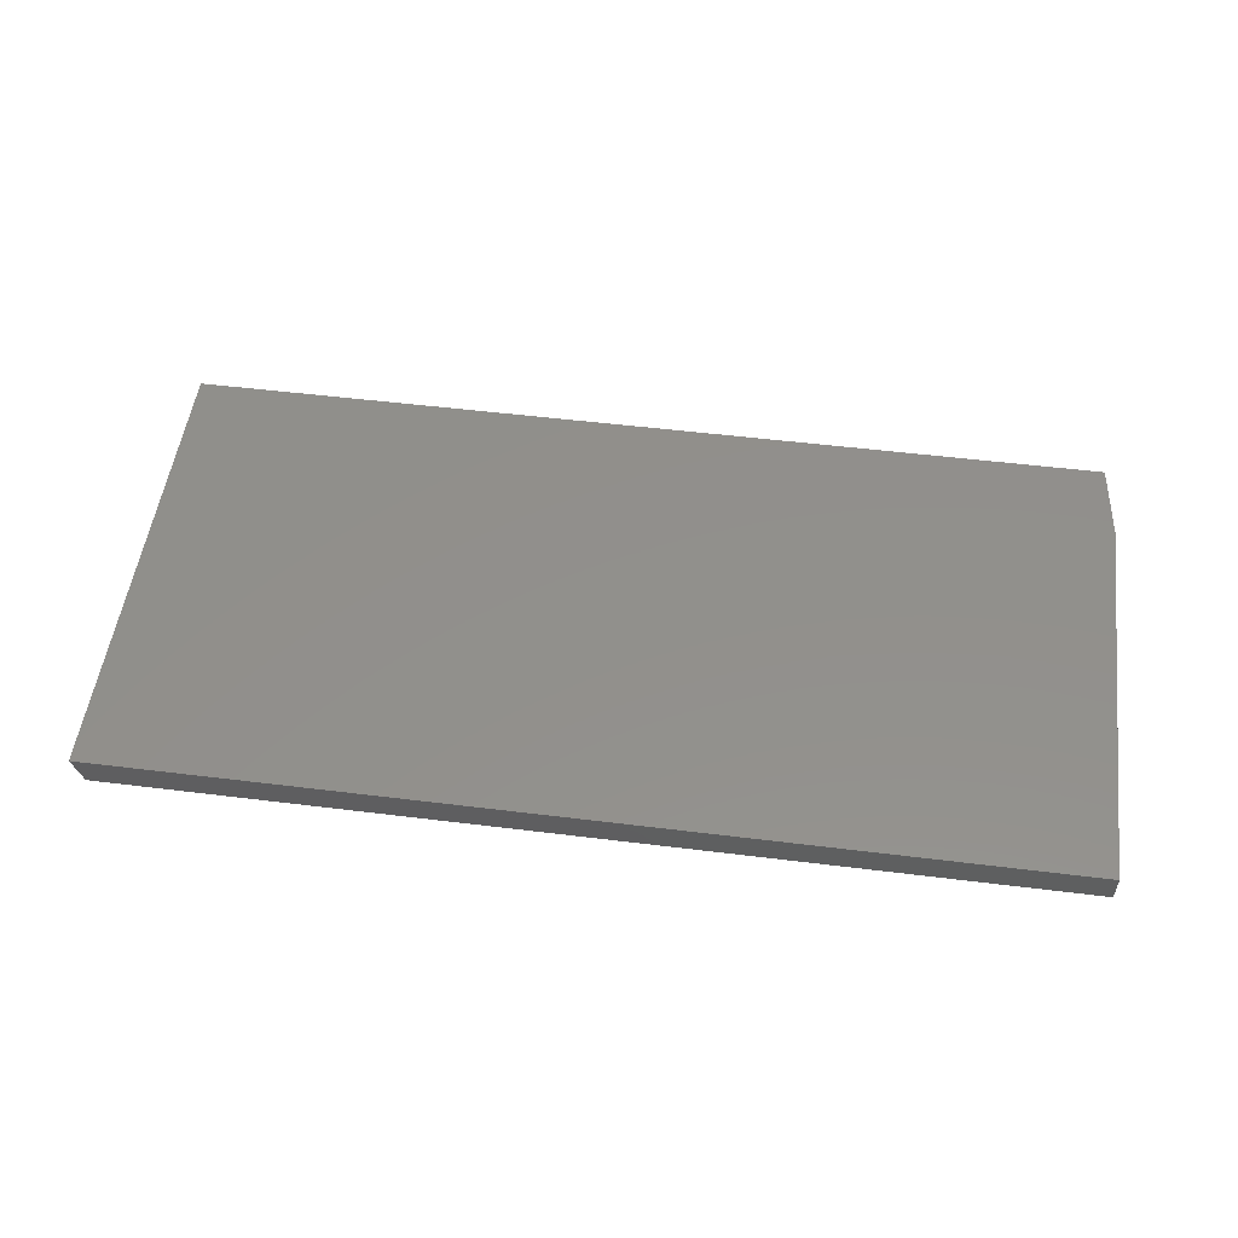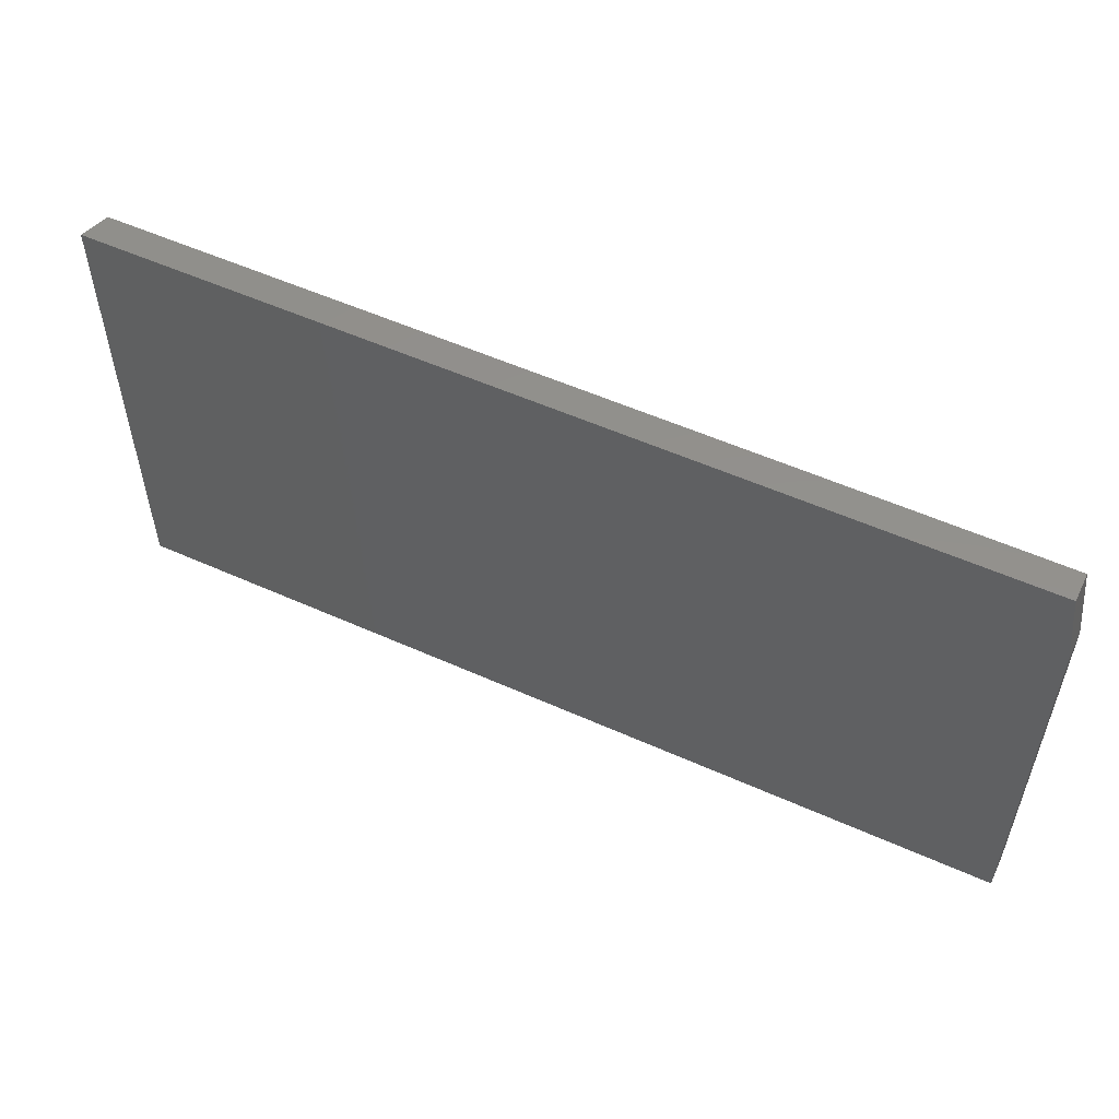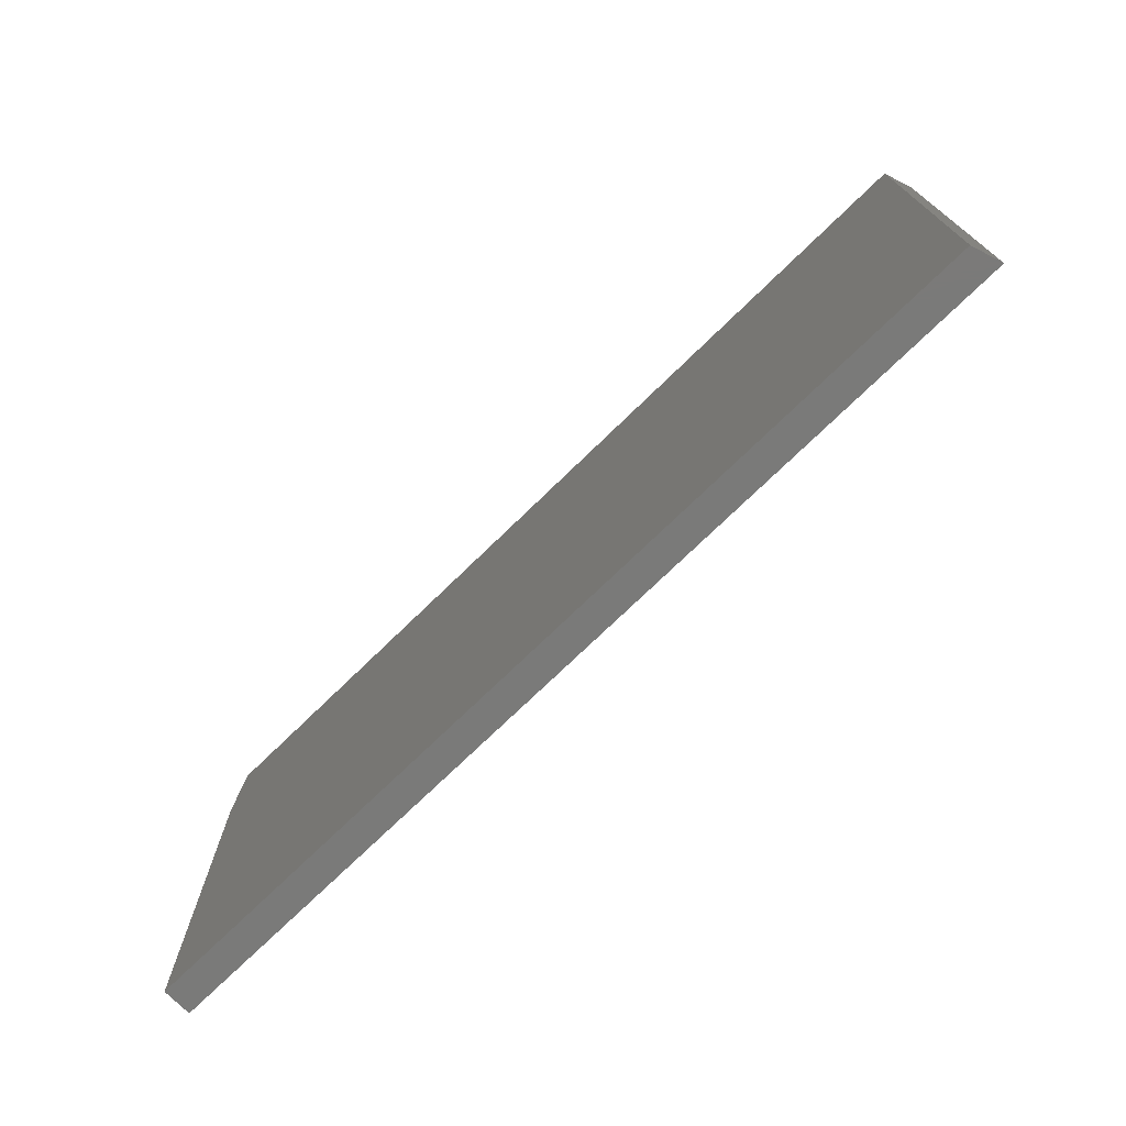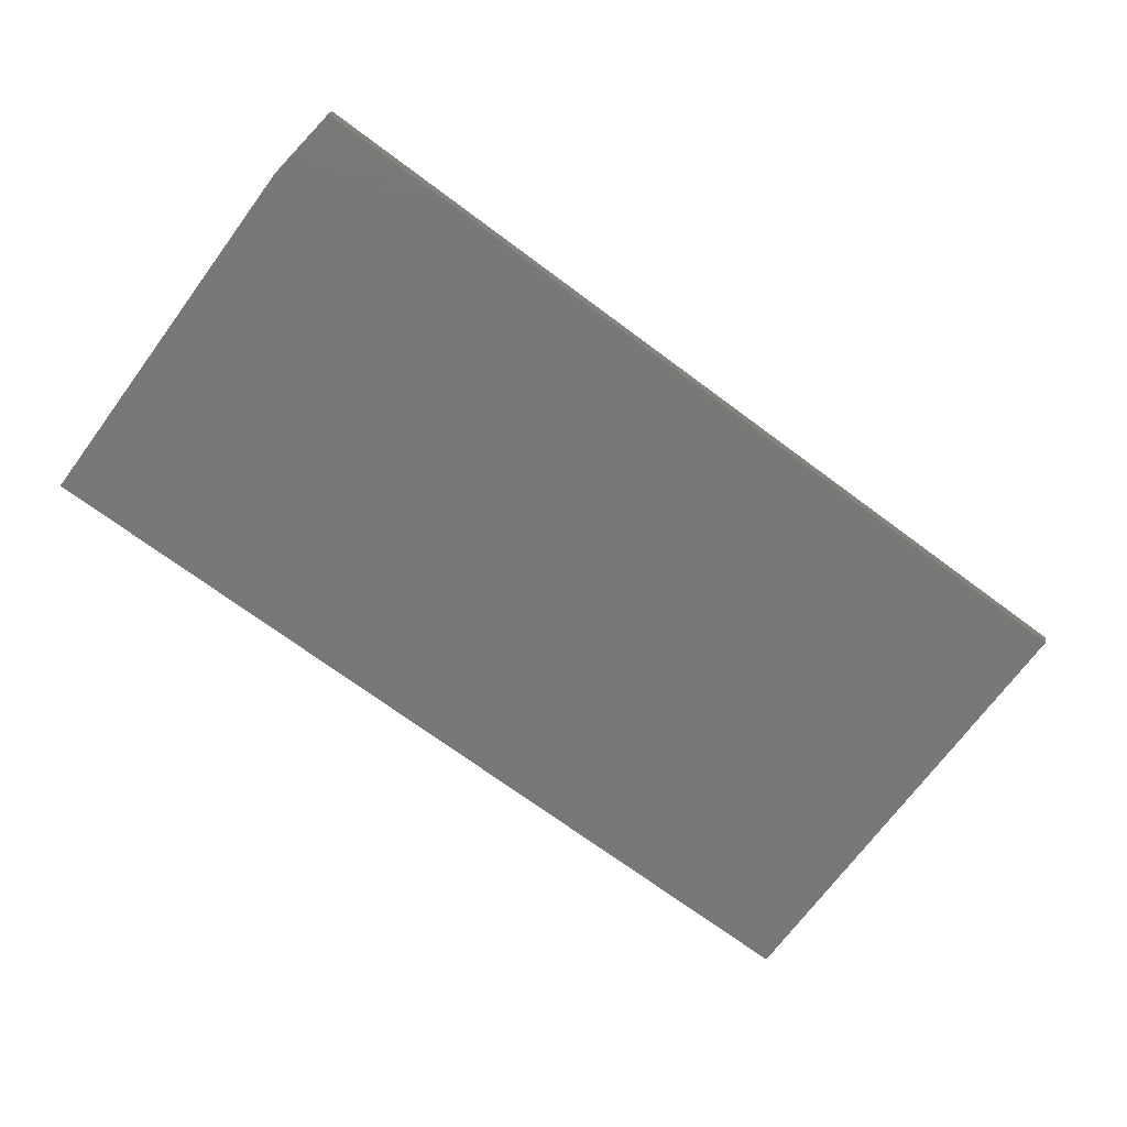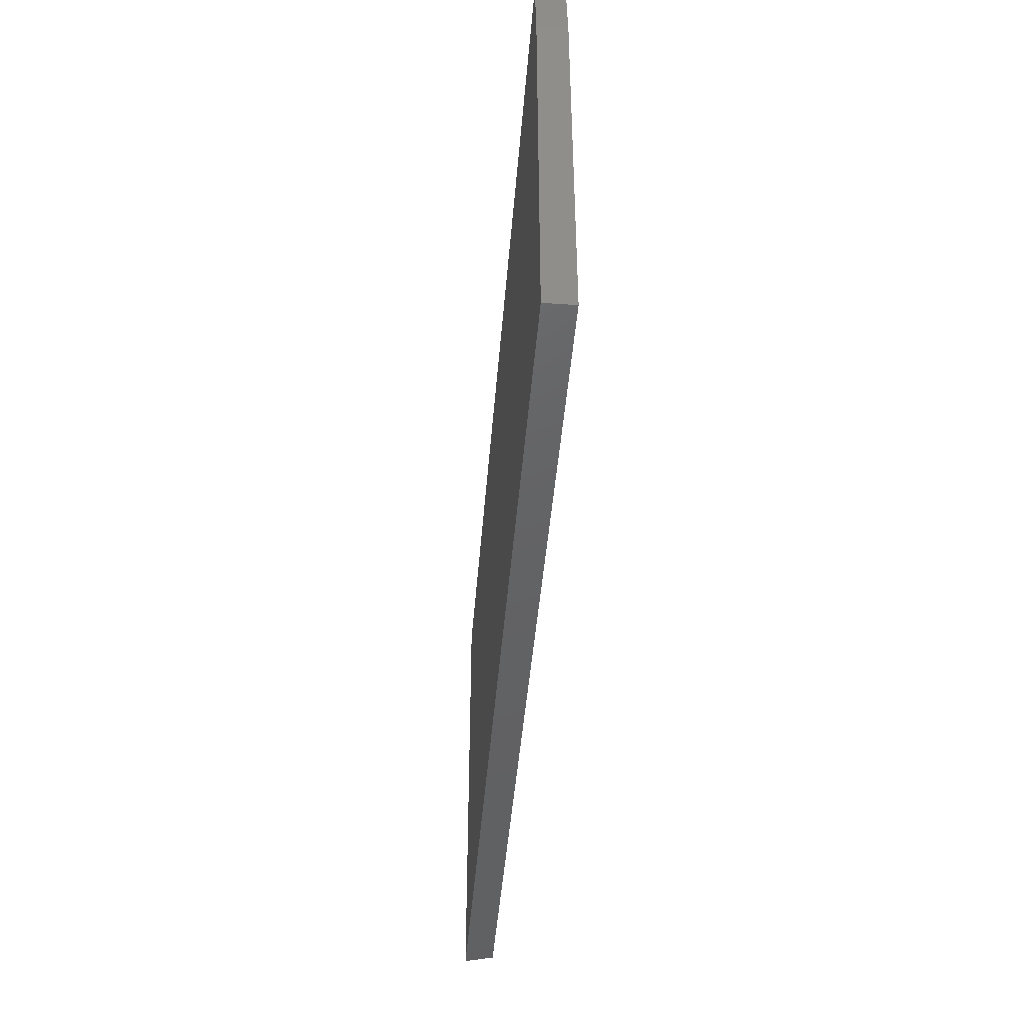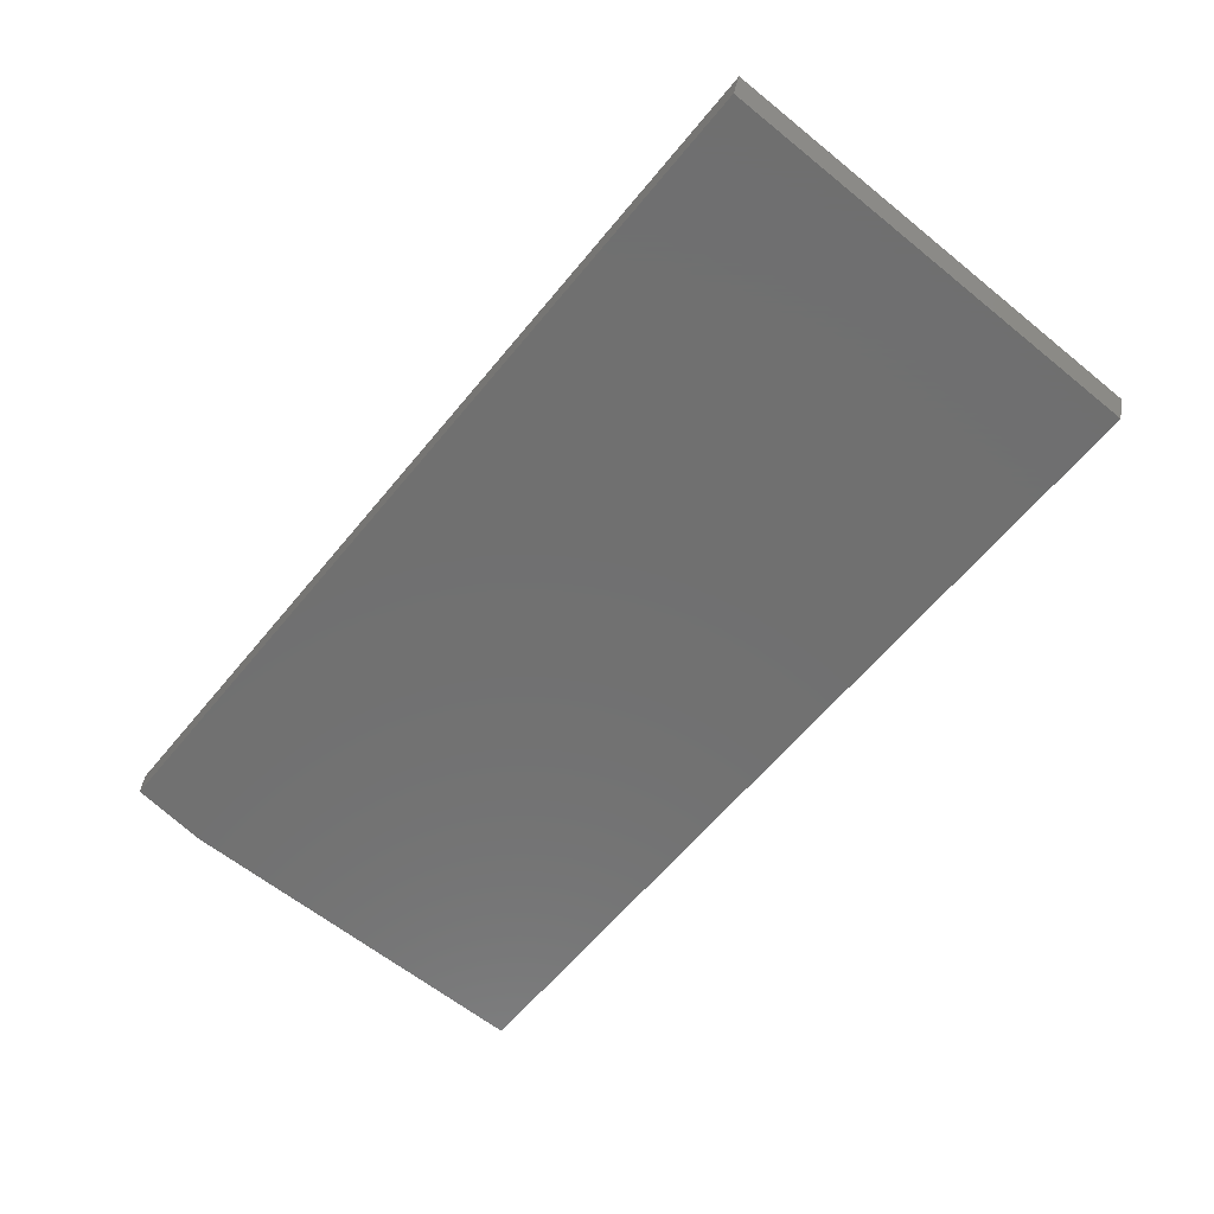
<metadata>
{"format":"stl","ext":"stl","renderer":"f3d","projection":"perspective","resolution":1024,"background":"white","views":[{"elev":52.4,"azim":7.6,"up":"+Z"},{"elev":54.3,"azim":25.5,"up":"+Y"},{"elev":-73.2,"azim":-135.7,"up":"+Y"},{"elev":-71.2,"azim":143.4,"up":"+Z"},{"elev":-44.7,"azim":85.5,"up":"+Y"},{"elev":-62.1,"azim":-129.4,"up":"+Z"}]}
</metadata>
<code>
# stl→obj: 10 verts, 16 faces
v -0.007812 0.3789 0
v 0 0.3164 0
v -0.7422 0.3789 0
v 0 0 0
v -0.7422 0 0
v -0.007812 0.3789 0.02344
v -0.75 0.3789 0.02344
v -0.75 0 0.02344
v 0 0 0.02344
v 0 0.3164 0.02344
f 1 2 3
f 3 2 4
f 3 4 5
f 6 1 7
f 7 1 3
f 8 9 7
f 7 9 10
f 7 10 6
f 9 4 10
f 10 4 2
f 6 10 1
f 1 10 2
f 8 5 9
f 9 5 4
f 7 3 8
f 8 3 5

</code>
